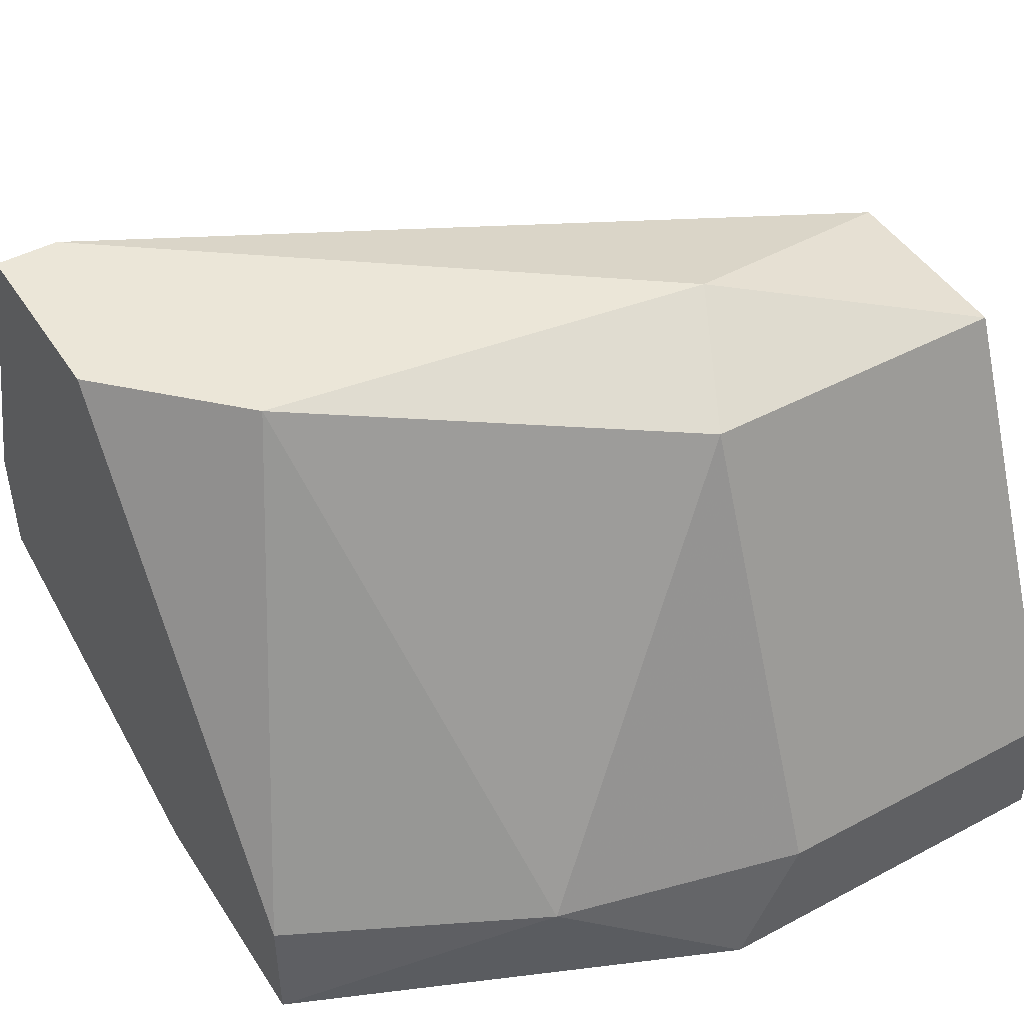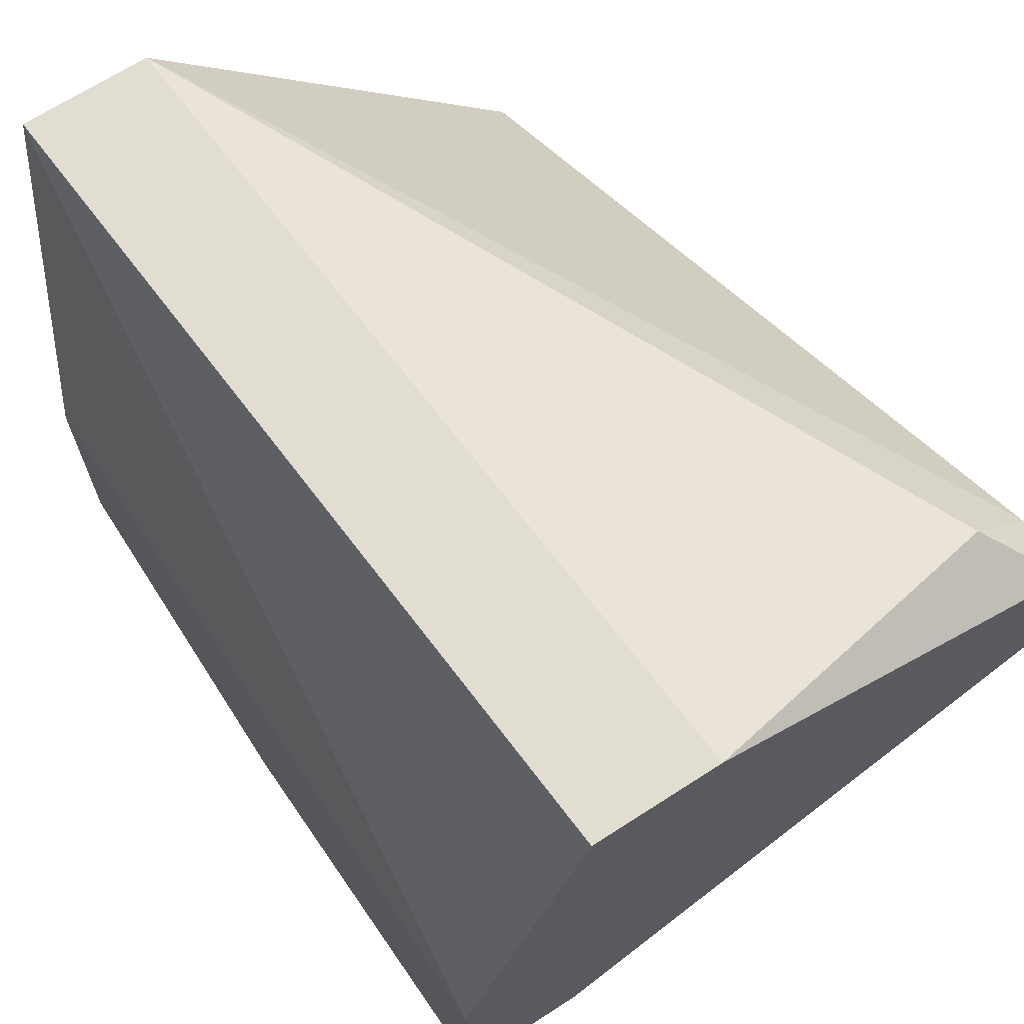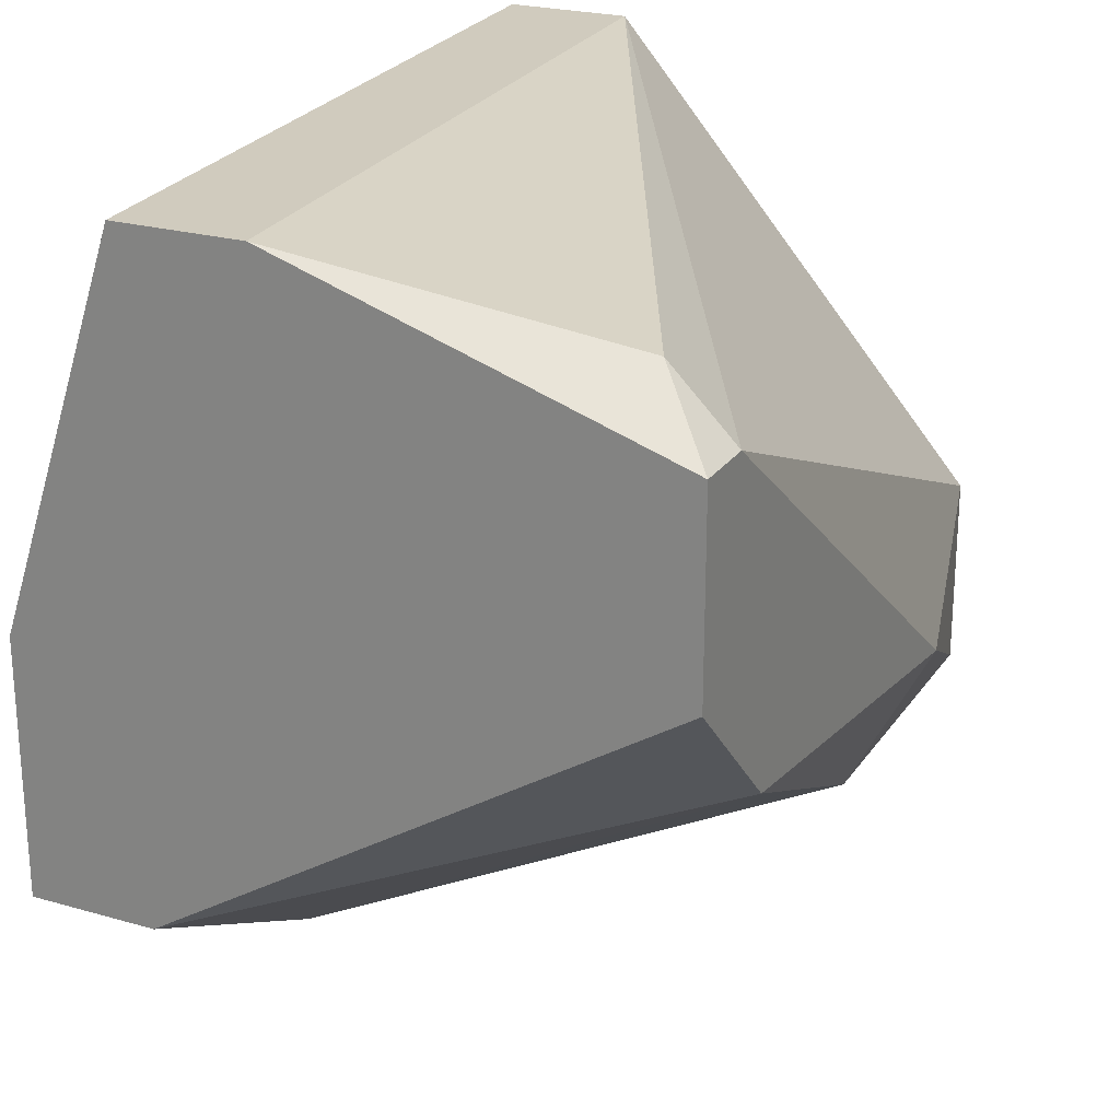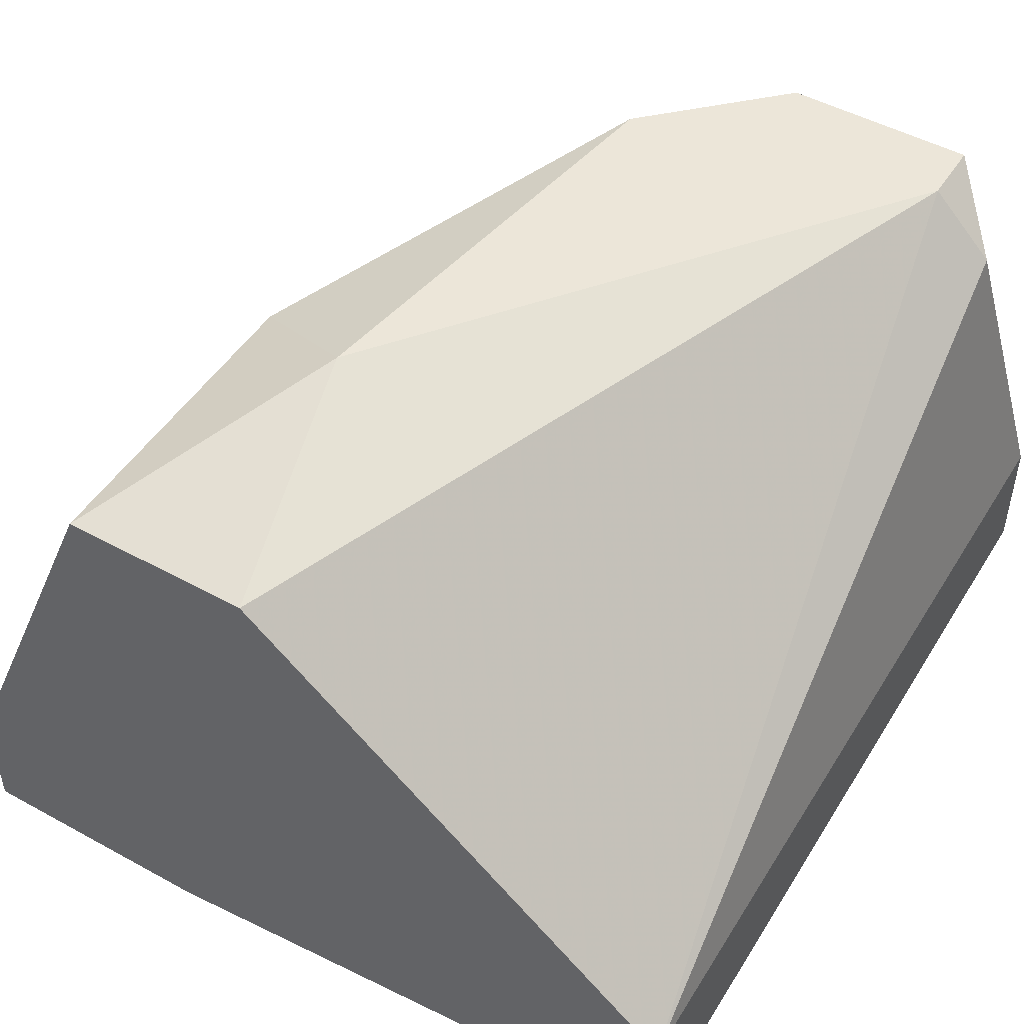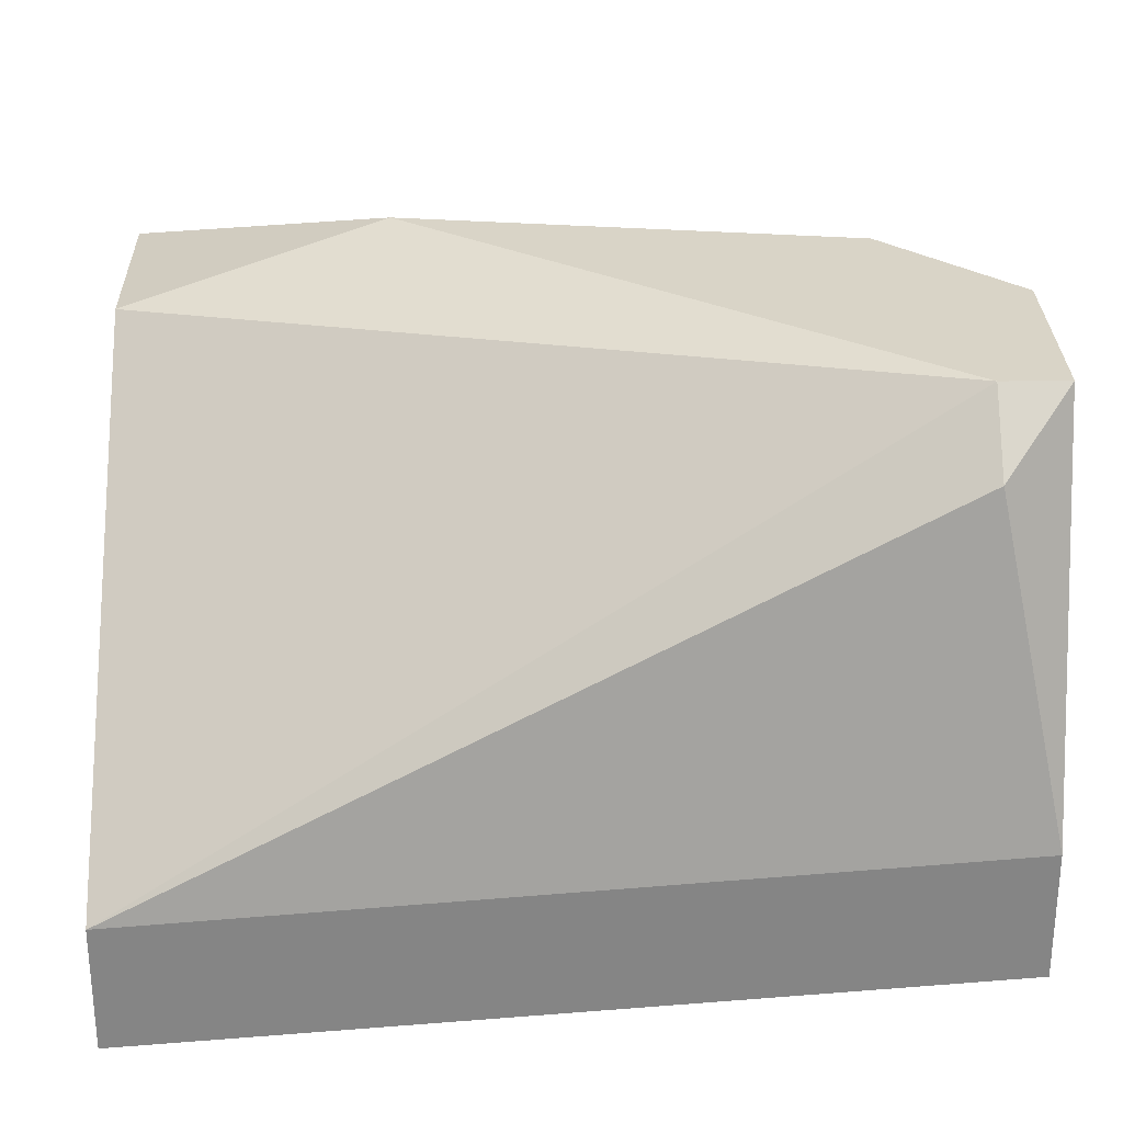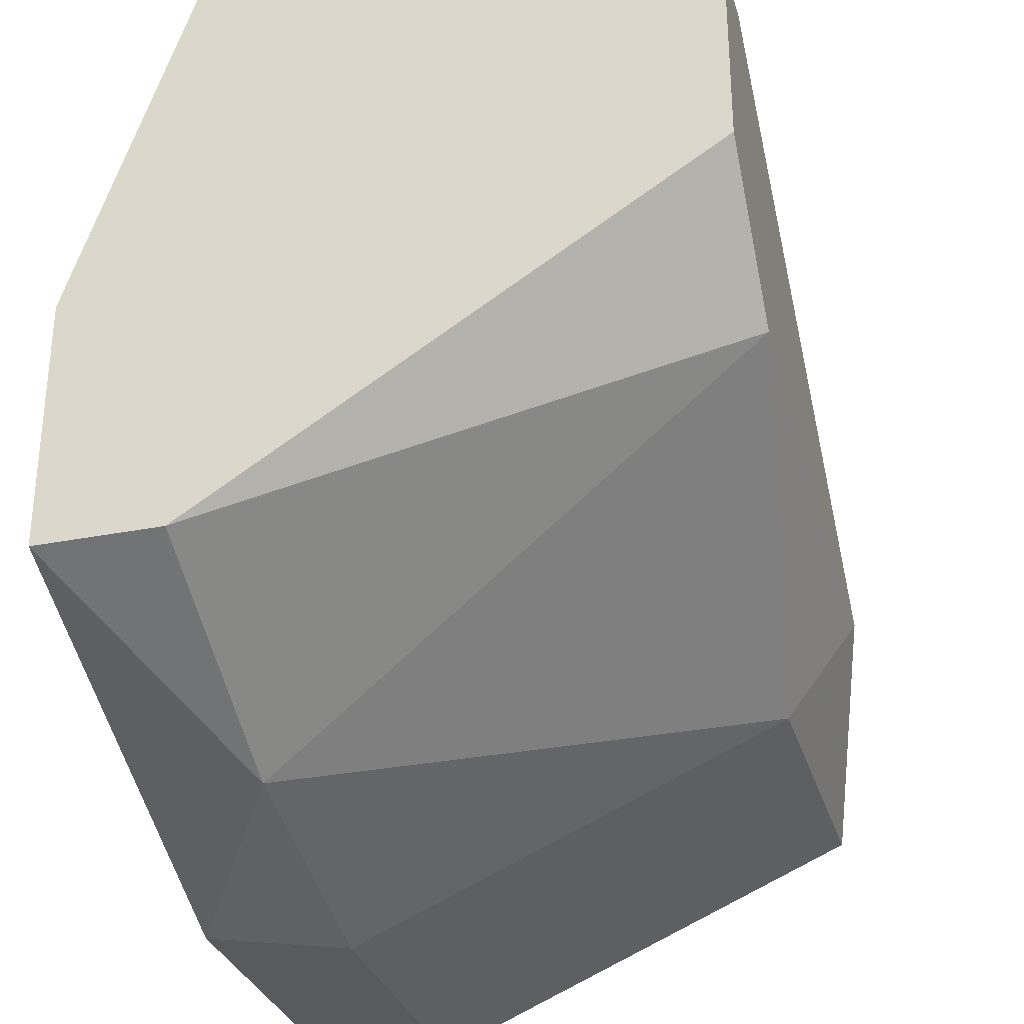
<metadata>
{"format":"obj","ext":"obj","renderer":"f3d","projection":"perspective","resolution":1024,"background":"white","views":[{"elev":46.4,"azim":-31.2,"up":"+Z"},{"elev":68.4,"azim":-122.8,"up":"+Y"},{"elev":23.6,"azim":-64.2,"up":"+Y"},{"elev":48.8,"azim":121.4,"up":"+Z"},{"elev":28.4,"azim":178.7,"up":"+Z"},{"elev":-31.1,"azim":-74.2,"up":"+Y"}]}
</metadata>
<code>
v -0.03678 0.04044 -0.02699
v -0.03678 0.04143 -0.02799
v -0.03579 0.03546 -0.02699
v -0.02483 0.04243 -0.03596
v -0.02483 0.04243 -0.03396
v -0.02483 0.02948 -0.03695
v -0.02483 0.02948 -0.03496
v -0.02483 0.03347 -0.03695
v -0.02483 0.03546 -0.02799
v -0.02483 0.03247 -0.02799
v -0.03081 0.02948 -0.03695
v -0.02981 0.02948 -0.03496
v -0.02981 0.03247 -0.02799
v -0.02882 0.03446 -0.02699
v -0.03778 0.04243 -0.03496
v -0.03778 0.04243 -0.03297
v -0.03778 0.03745 -0.02699
v -0.03778 0.04044 -0.02699
v -0.03778 0.03247 -0.03695
v -0.03778 0.03247 -0.03496
v -0.03778 0.03645 -0.03695
v -0.03379 0.03048 -0.03496
f 18 14 1
f 5 9 6
f 20 18 15
f 20 15 21
f 21 15 4
f 5 6 4
f 15 5 4
f 21 6 11
f 6 9 10
f 11 6 12
f 10 13 12
f 18 3 14
f 3 13 14
f 10 9 14
f 13 10 14
f 20 21 19
f 21 11 19
f 19 11 22
f 3 20 22
f 13 3 22
f 12 13 22
f 11 12 22
f 20 19 22
f 6 21 8
f 21 4 8
f 4 6 8
f 18 20 17
f 3 18 17
f 20 3 17
f 6 10 7
f 12 6 7
f 10 12 7
f 5 15 16
f 15 18 16
f 2 5 16
f 18 2 16
f 9 5 1
f 5 2 1
f 2 18 1
f 14 9 1

</code>
